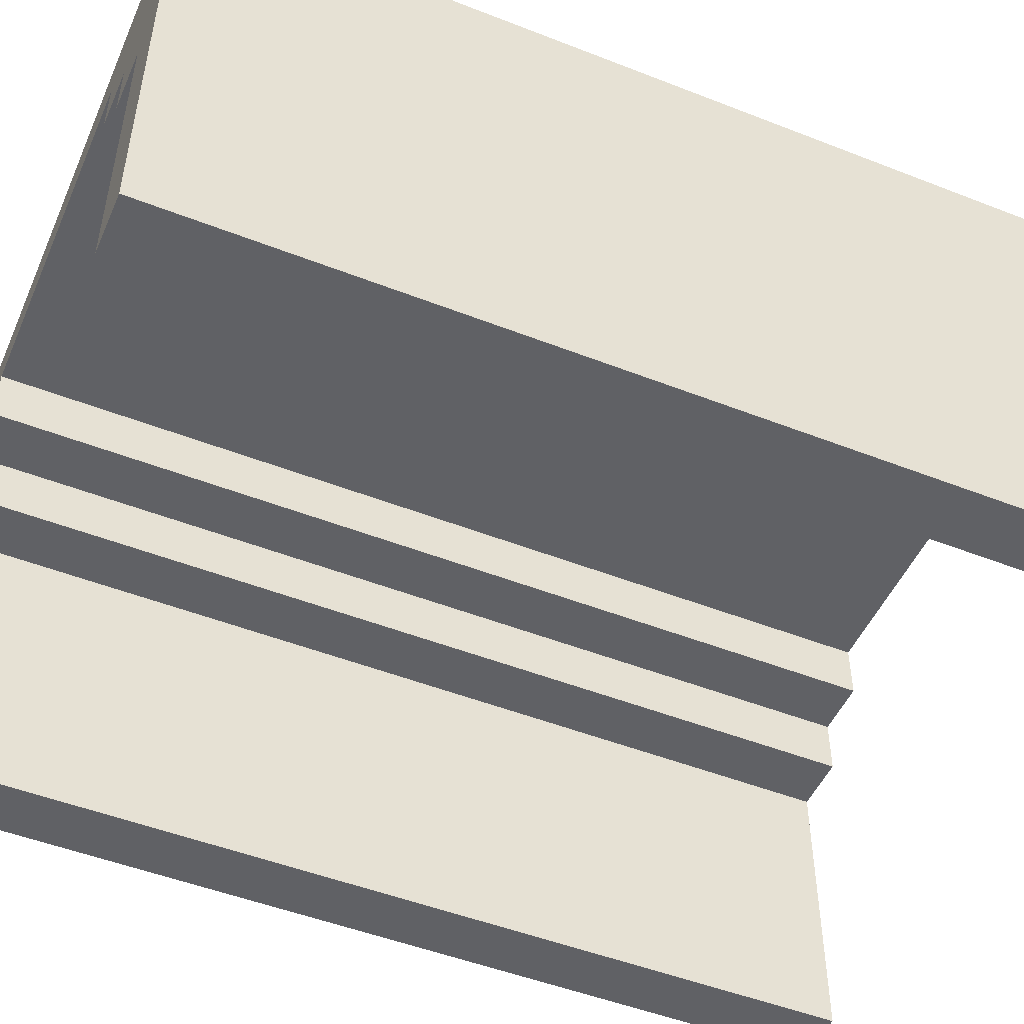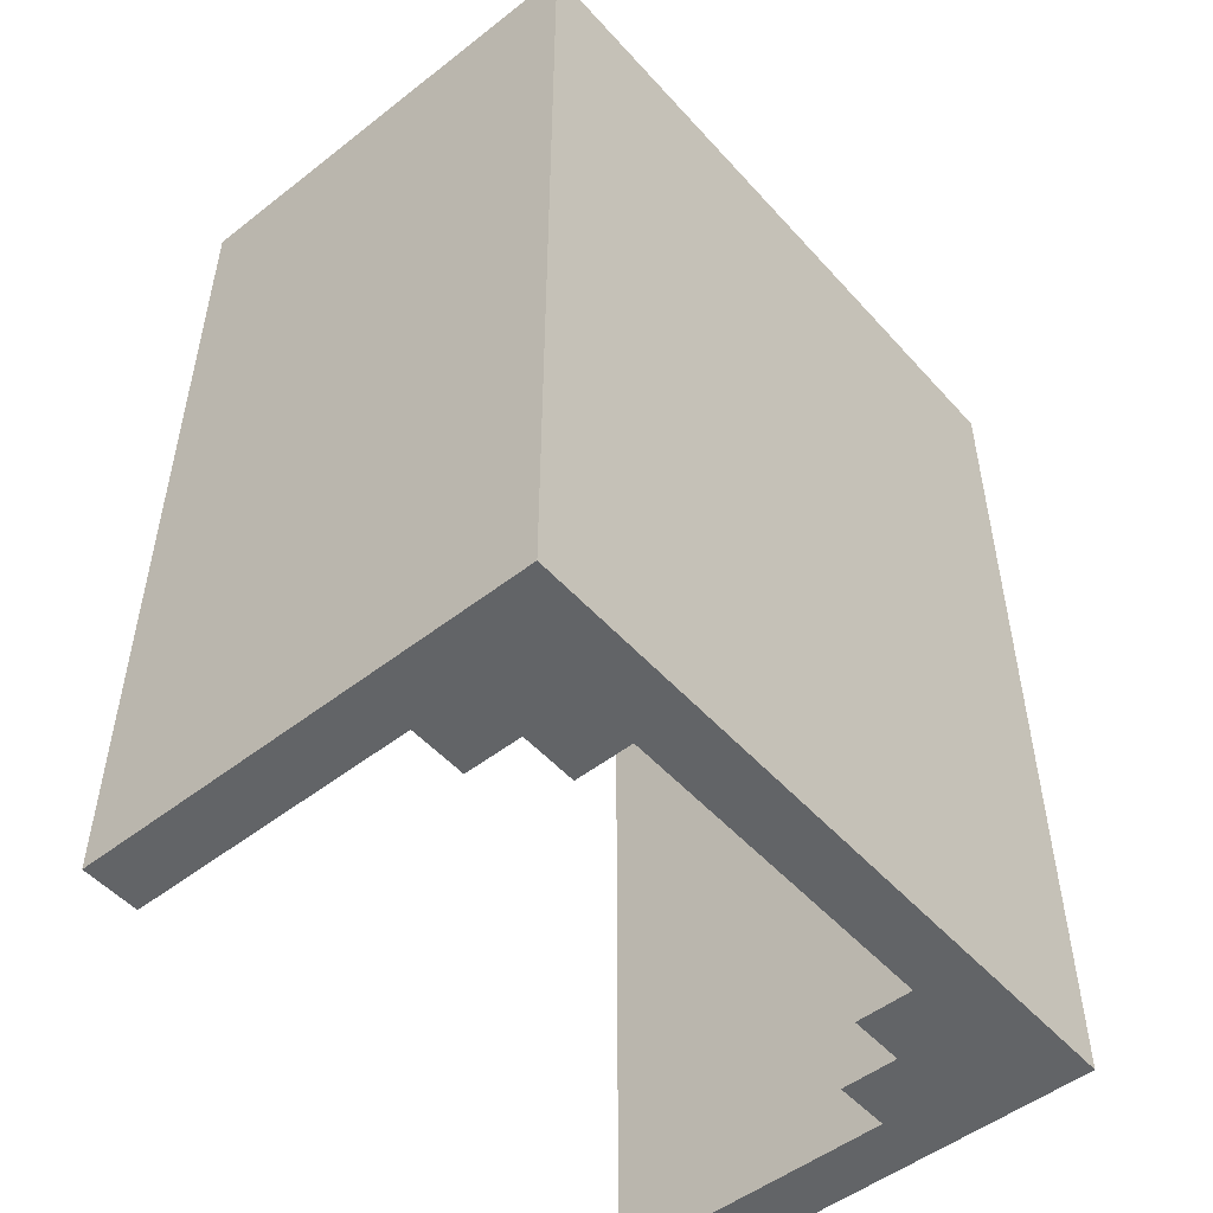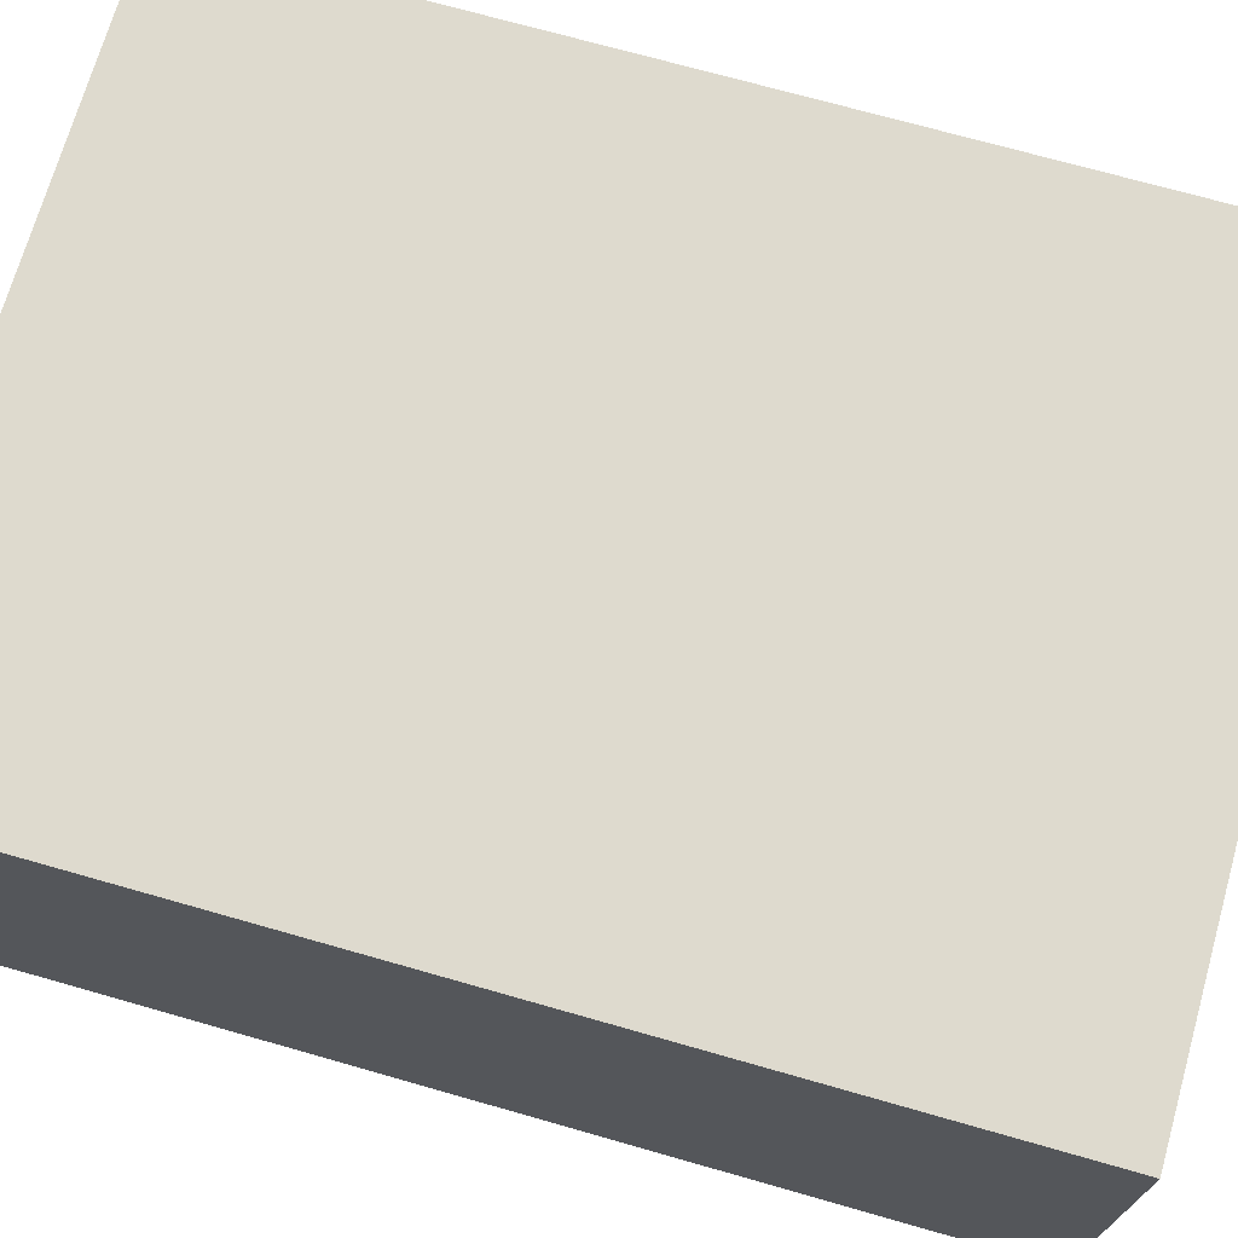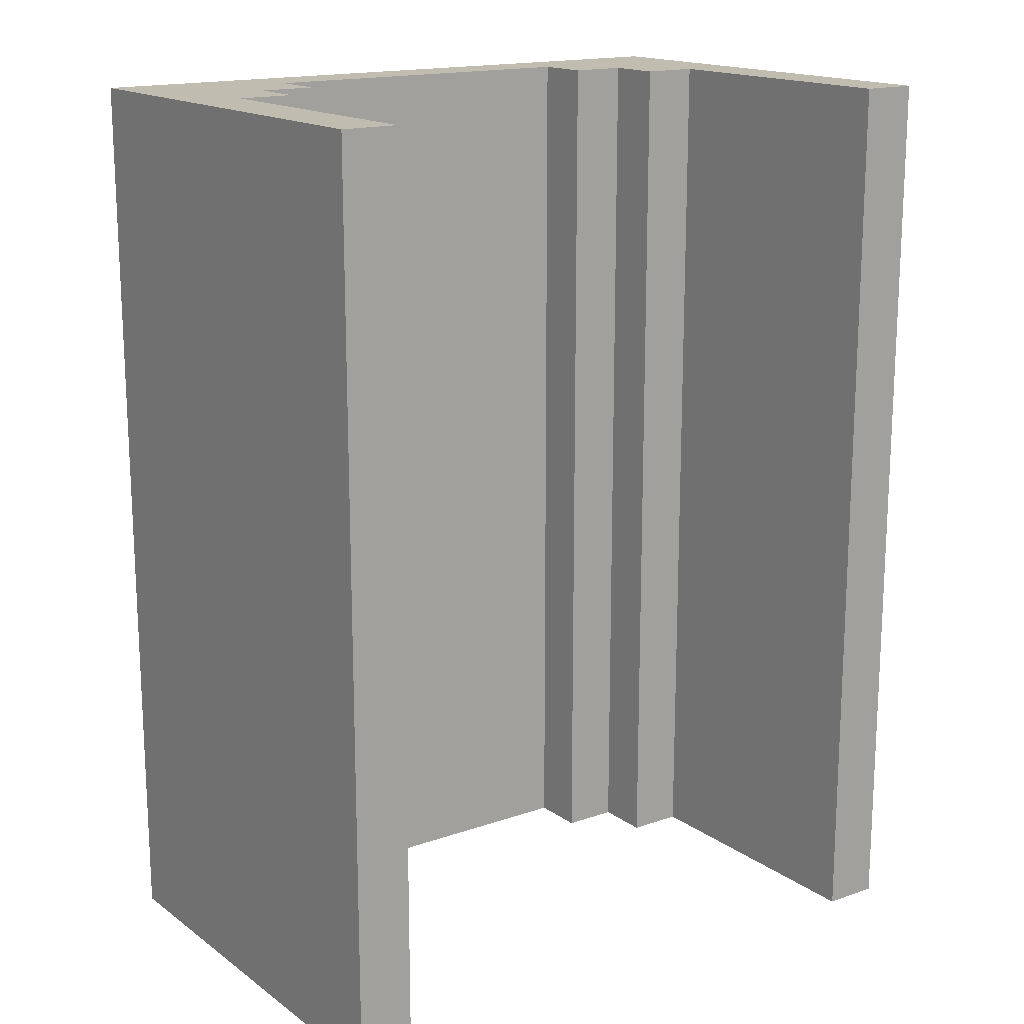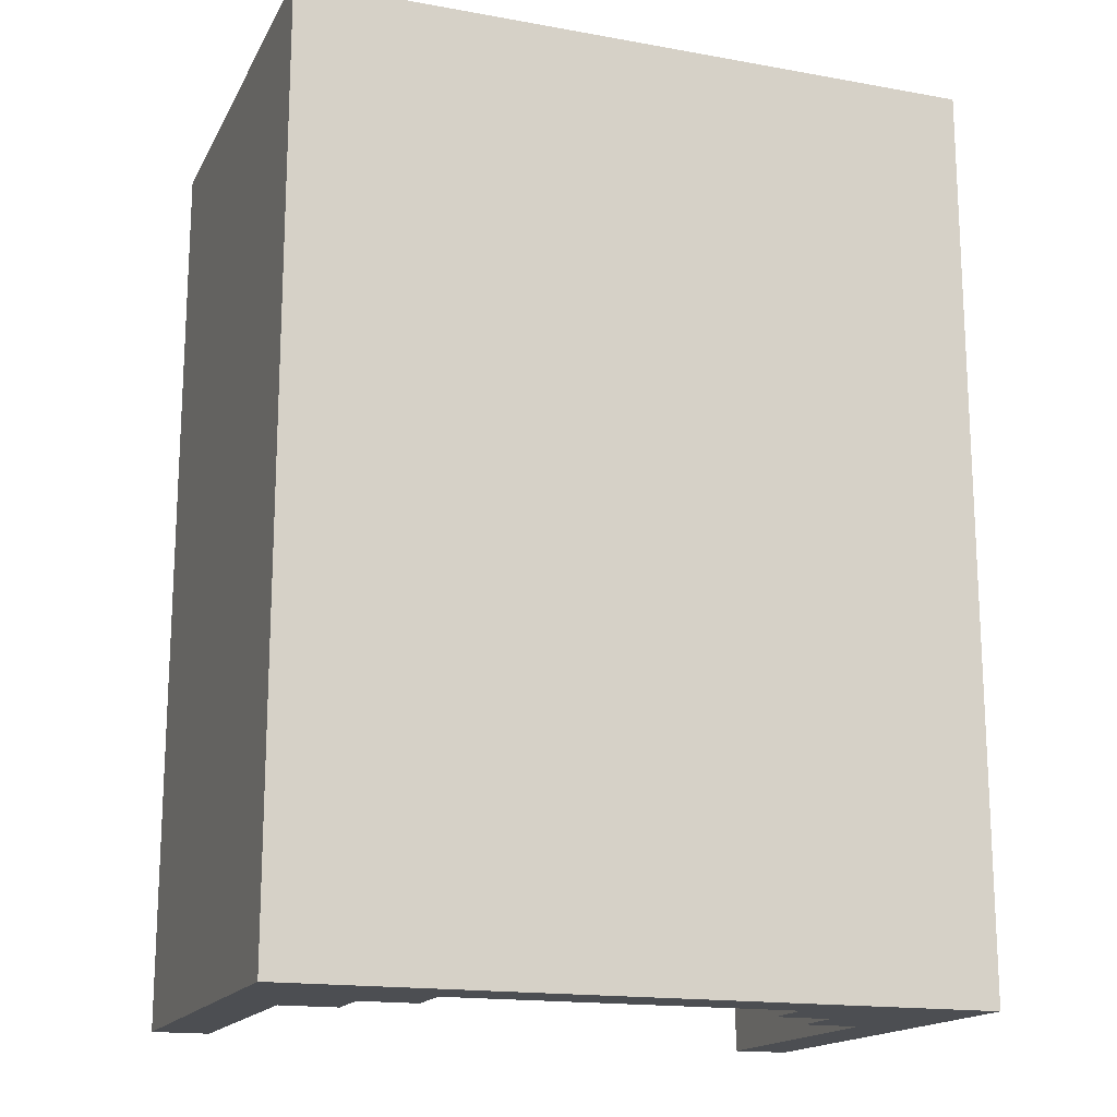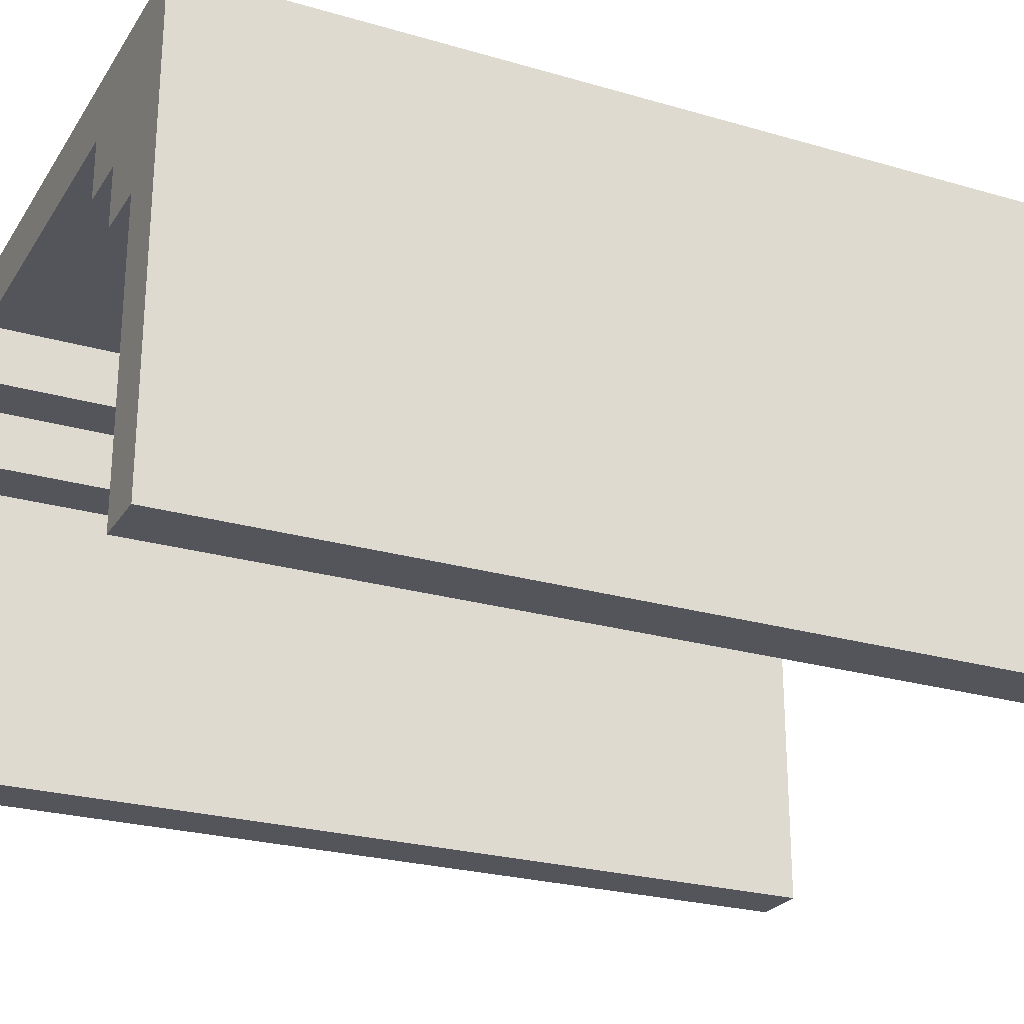
<metadata>
{"format":"obj","ext":"obj","renderer":"f3d","projection":"perspective","resolution":1024,"background":"white","views":[{"elev":-49.6,"azim":66.6,"up":"+Z"},{"elev":-51.1,"azim":-49.7,"up":"+Y"},{"elev":71.3,"azim":-74.1,"up":"+Z"},{"elev":16.4,"azim":144.6,"up":"+Y"},{"elev":-16.6,"azim":-20.0,"up":"+Y"},{"elev":-24.9,"azim":64.6,"up":"+Z"}]}
</metadata>
<code>
o
v -0.6 0 0.8
v -0.6 0 0
v -0.6 1.6 0.8
v -0.6 1.6 0
v 0.3 0 0.7
v 0.3 0 0.6
v 0.3 1.6 0.7
v 0.3 1.6 0.6
v 0.4 0 0.6
v 0.4 0 0.5
v 0.4 1.6 0.6
v 0.4 1.6 0.5
v 0.5 0 0.5
v 0.5 0 0
v 0.5 1.6 0.5
v 0.5 1.6 0
v -0.5 0 0.5
v -0.5 0 0
v -0.5 1.6 0.5
v -0.5 1.6 0
v -0.4 0 0.6
v -0.4 0 0.5
v -0.4 1.6 0.6
v -0.4 1.6 0.5
v -0.3 0 0.7
v -0.3 0 0.6
v -0.3 1.6 0.7
v -0.3 1.6 0.6
v 0.6 0 0.8
v 0.6 0 0
v 0.6 1.6 0.8
v 0.6 1.6 0
v -0.6 0 0.8
v -0.6 1.6 0.8
v 0.6 0 0.8
v 0.6 1.6 0.8
v -0.3 0 0.7
v -0.3 1.6 0.7
v 0.3 0 0.7
v 0.3 1.6 0.7
v -0.4 0 0.6
v -0.4 1.6 0.6
v -0.3 0 0.6
v -0.3 1.6 0.6
v 0.3 0 0.6
v 0.3 1.6 0.6
v 0.4 0 0.6
v 0.4 1.6 0.6
v -0.5 0 0.5
v -0.5 1.6 0.5
v -0.4 0 0.5
v -0.4 1.6 0.5
v 0.4 0 0.5
v 0.4 1.6 0.5
v 0.5 0 0.5
v 0.5 1.6 0.5
v -0.6 0 0
v -0.6 1.6 0
v -0.5 0 0
v -0.5 1.6 0
v 0.5 0 0
v 0.5 1.6 0
v 0.6 0 0
v 0.6 1.6 0
v -0.6 0 0.8
v 0.6 0 0.8
v -0.3 0 0.7
v 0.3 0 0.7
v -0.4 0 0.6
v -0.3 0 0.6
v 0.3 0 0.6
v 0.4 0 0.6
v -0.5 0 0.5
v -0.4 0 0.5
v 0.4 0 0.5
v 0.5 0 0.5
v -0.6 0 0
v -0.5 0 0
v 0.5 0 0
v 0.6 0 0
v -0.6 1.6 0.8
v 0.6 1.6 0.8
v -0.3 1.6 0.7
v 0.3 1.6 0.7
v -0.4 1.6 0.6
v -0.3 1.6 0.6
v 0.3 1.6 0.6
v 0.4 1.6 0.6
v -0.5 1.6 0.5
v -0.4 1.6 0.5
v 0.4 1.6 0.5
v 0.5 1.6 0.5
v -0.6 1.6 0
v -0.5 1.6 0
v 0.5 1.6 0
v 0.6 1.6 0
f 3 2 1
f 4 2 3
f 7 6 5
f 8 6 7
f 11 10 9
f 12 10 11
f 15 14 13
f 16 14 15
f 17 18 19
f 19 18 20
f 21 22 23
f 23 22 24
f 25 26 27
f 27 26 28
f 29 30 31
f 31 30 32
f 35 34 33
f 36 34 35
f 37 38 39
f 39 38 40
f 41 42 43
f 43 42 44
f 45 46 47
f 47 46 48
f 49 50 51
f 51 50 52
f 53 54 55
f 55 54 56
f 57 58 59
f 59 58 60
f 61 62 63
f 63 62 64
f 67 66 65
f 68 66 67
f 69 67 65
f 70 67 69
f 71 66 68
f 72 66 71
f 73 69 65
f 74 69 73
f 75 66 72
f 76 66 75
f 77 73 65
f 78 73 77
f 79 66 76
f 80 66 79
f 81 82 83
f 83 82 84
f 81 83 85
f 85 83 86
f 84 82 87
f 87 82 88
f 81 85 89
f 89 85 90
f 88 82 91
f 91 82 92
f 81 89 93
f 93 89 94
f 92 82 95
f 95 82 96

</code>
